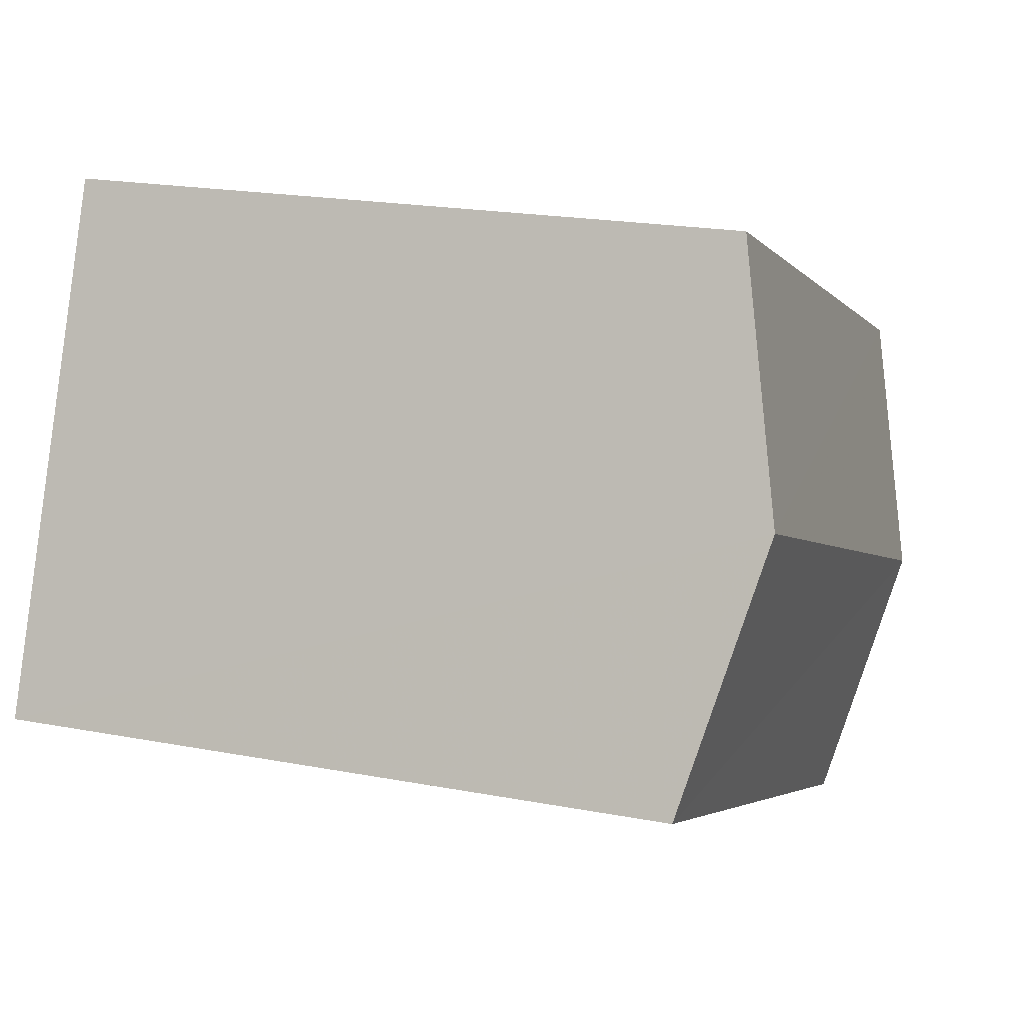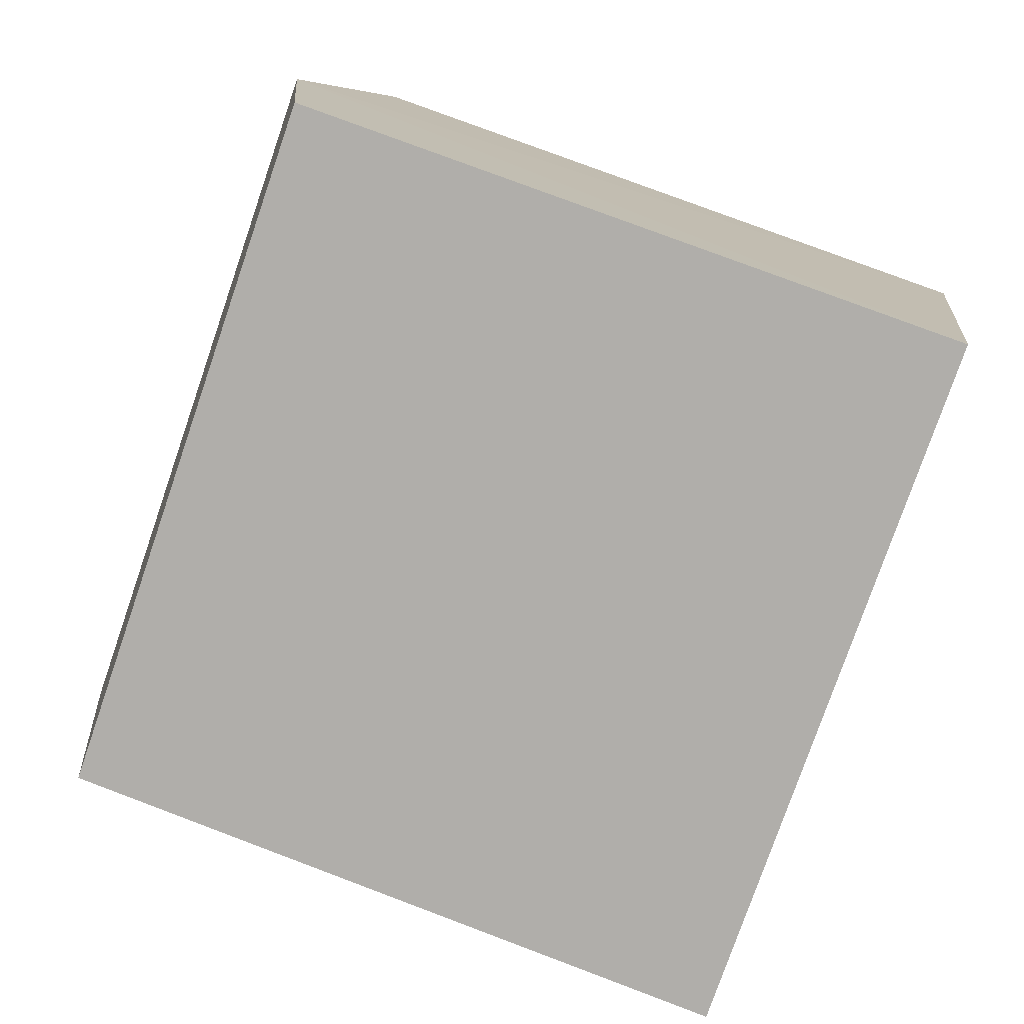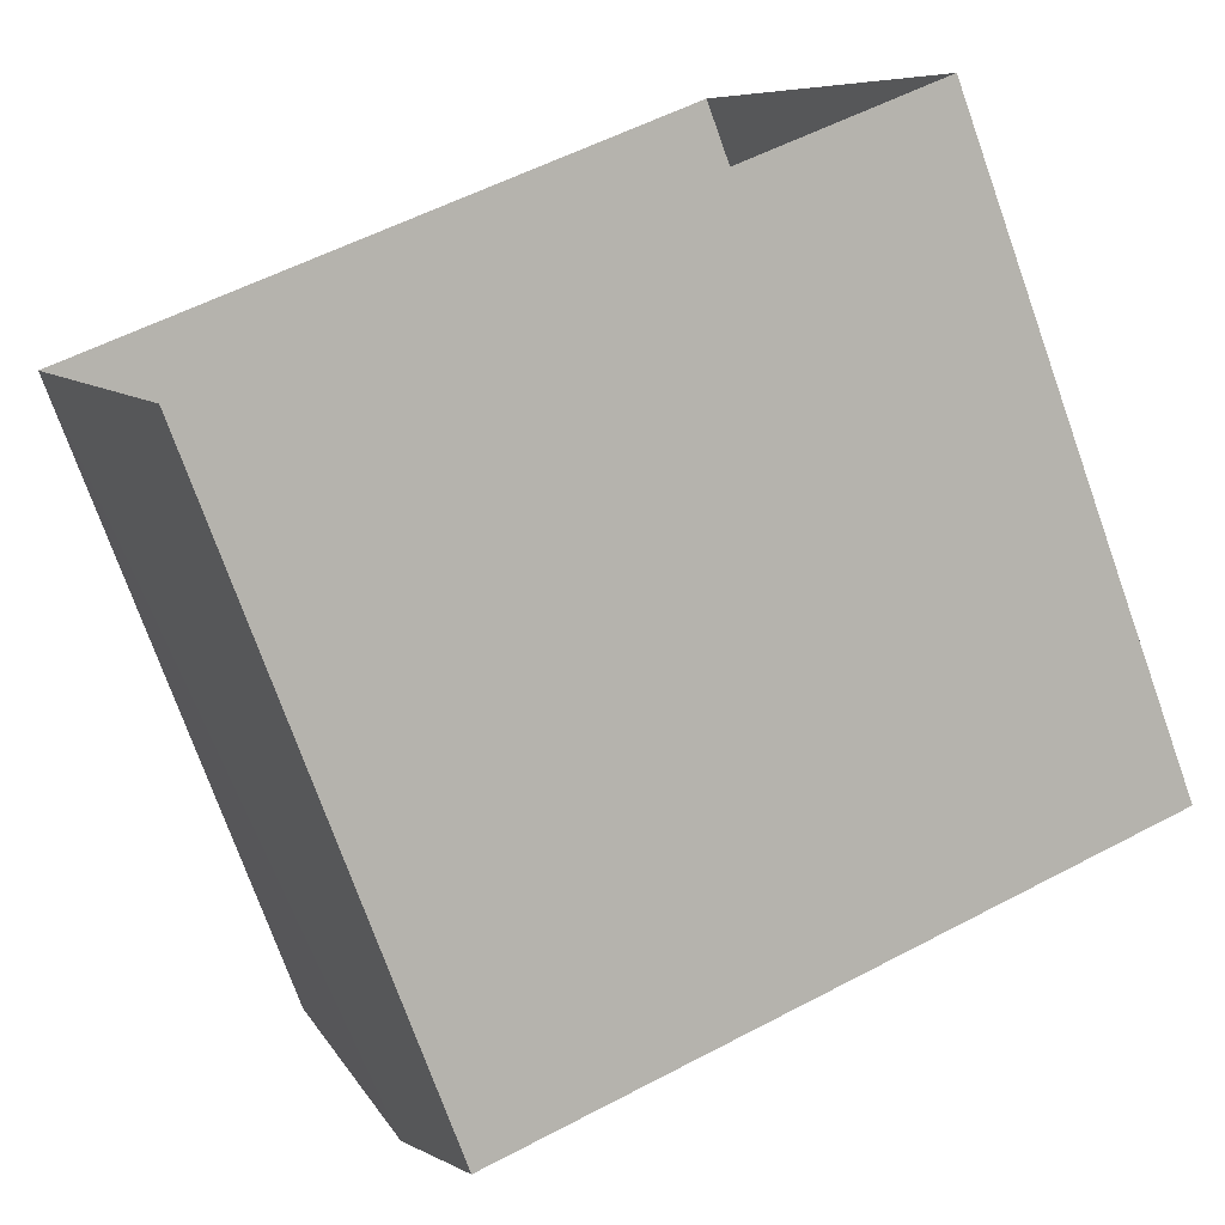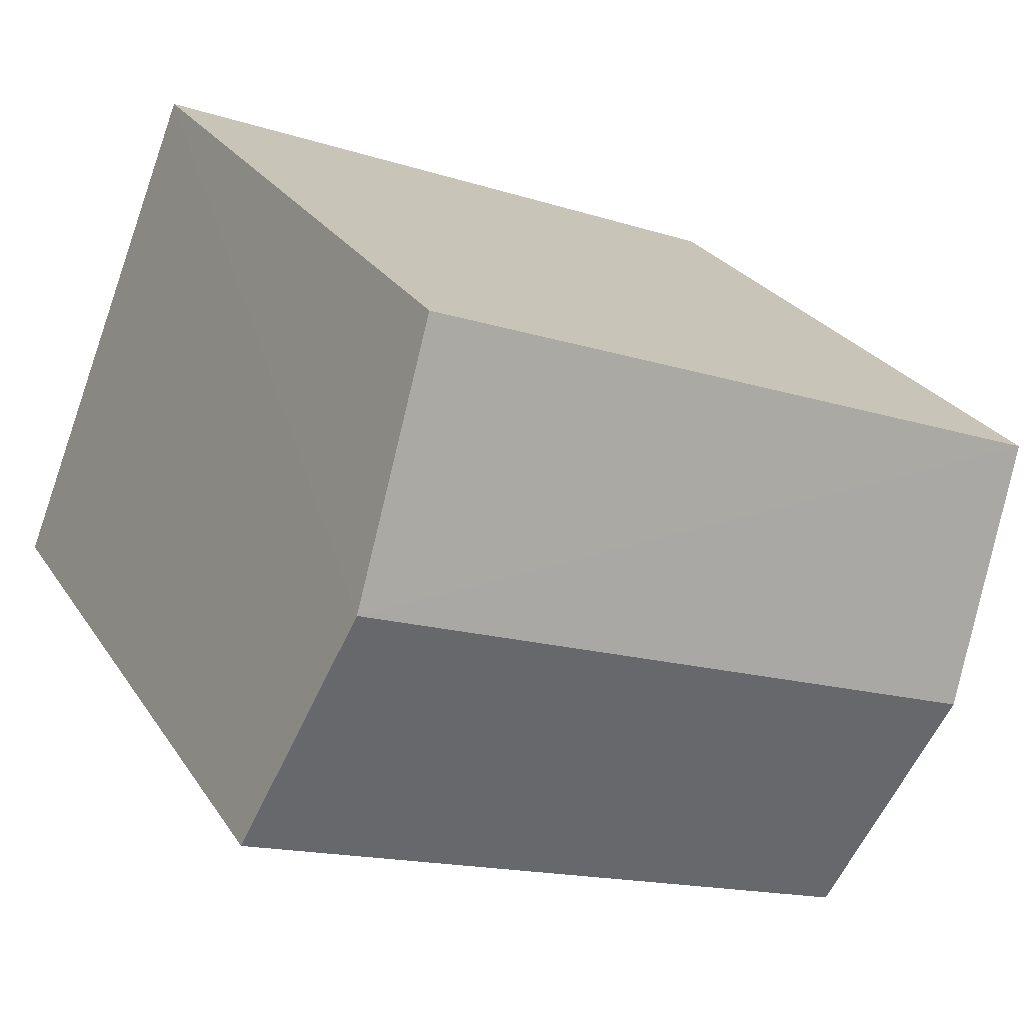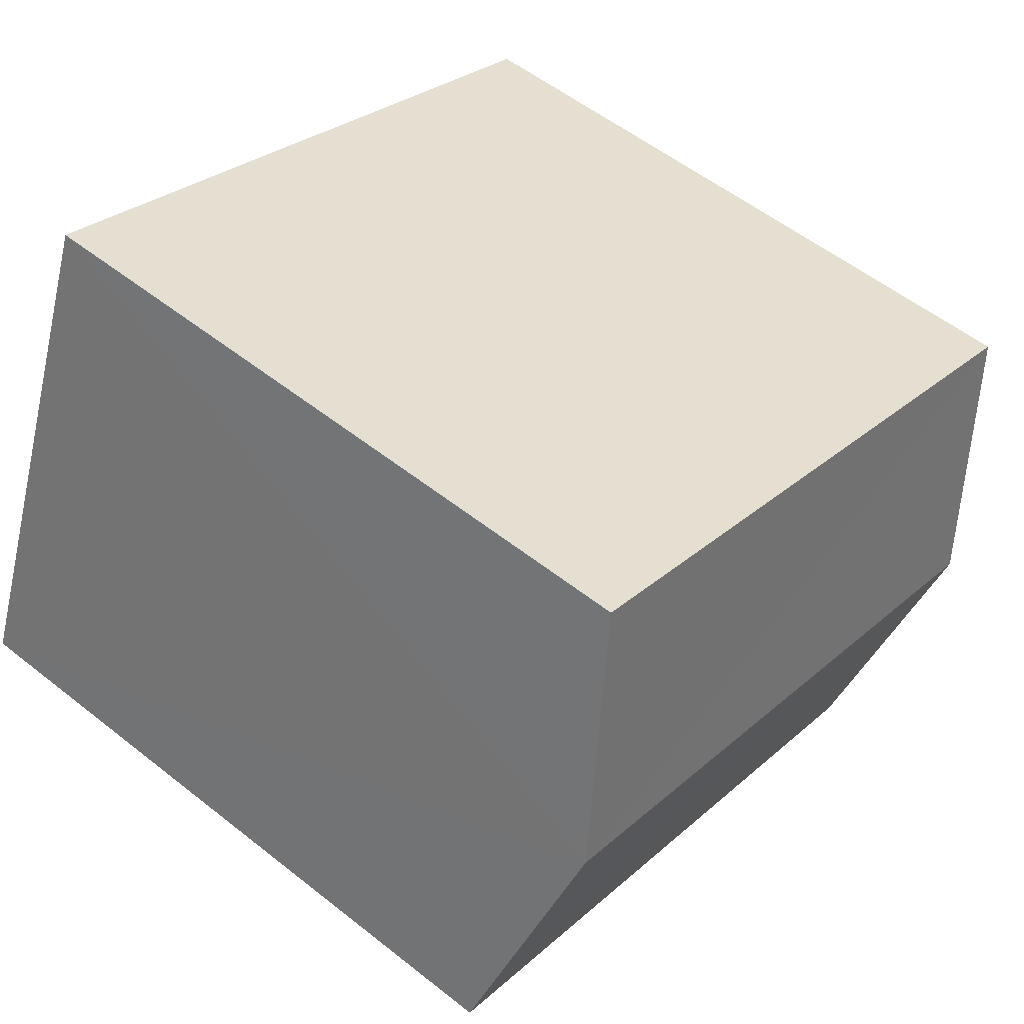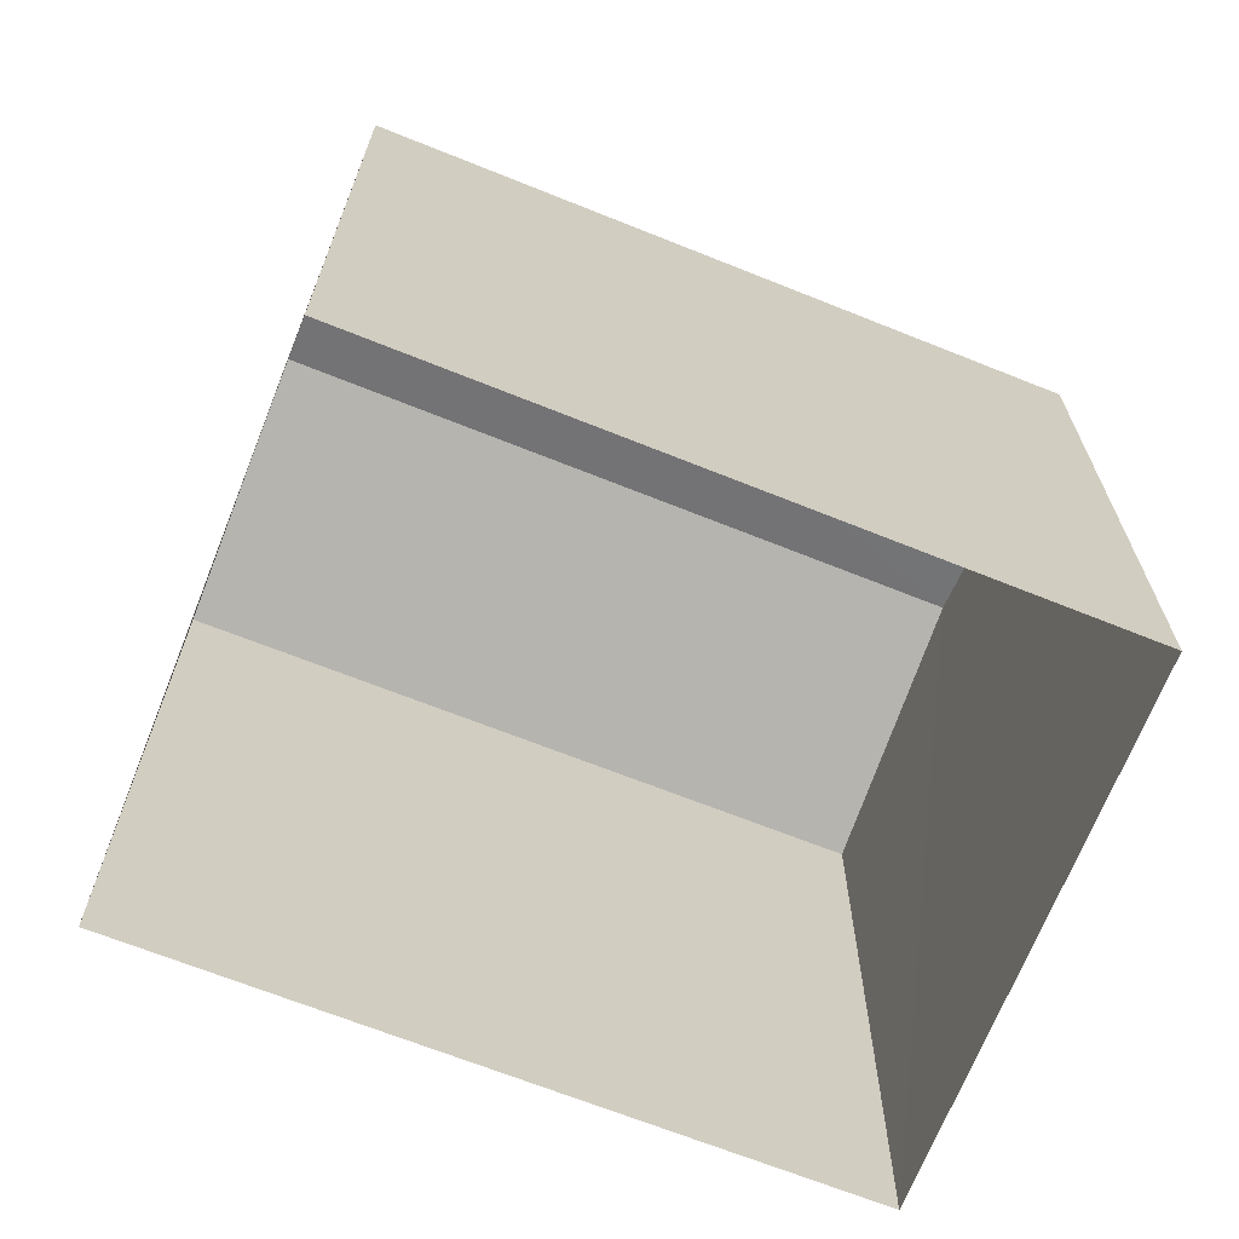
<metadata>
{"format":"obj","ext":"obj","renderer":"f3d","projection":"perspective","resolution":1024,"background":"white","views":[{"elev":19.8,"azim":-70.4,"up":"+Y"},{"elev":79.6,"azim":110.5,"up":"+Y"},{"elev":-74.7,"azim":-160.3,"up":"+Y"},{"elev":26.6,"azim":-26.2,"up":"+Y"},{"elev":55.1,"azim":-50.1,"up":"+Y"},{"elev":-68.6,"azim":136.4,"up":"+Z"}]}
</metadata>
<code>
v -2.207e+05 -1.258e+05 11.66
v -2.207e+05 -1.258e+05 11.66
v -2.207e+05 -1.258e+05 11.66
v -2.207e+05 -1.258e+05 11.66
v -2.207e+05 -1.258e+05 17.53
v -2.207e+05 -1.258e+05 17.53
v -2.207e+05 -1.258e+05 18.05
v -2.207e+05 -1.258e+05 18.05
v -2.207e+05 -1.258e+05 17.53
v -2.207e+05 -1.258e+05 17.53
f 1 2 3
f 4 1 3
f 5 6 7
f 8 5 7
f 9 10 8
f 7 9 8
f 6 4 7
f 4 3 7
f 3 9 7
f 5 1 4
f 6 5 4
f 10 2 8
f 2 1 8
f 1 5 8
f 10 3 2
f 10 9 3

</code>
